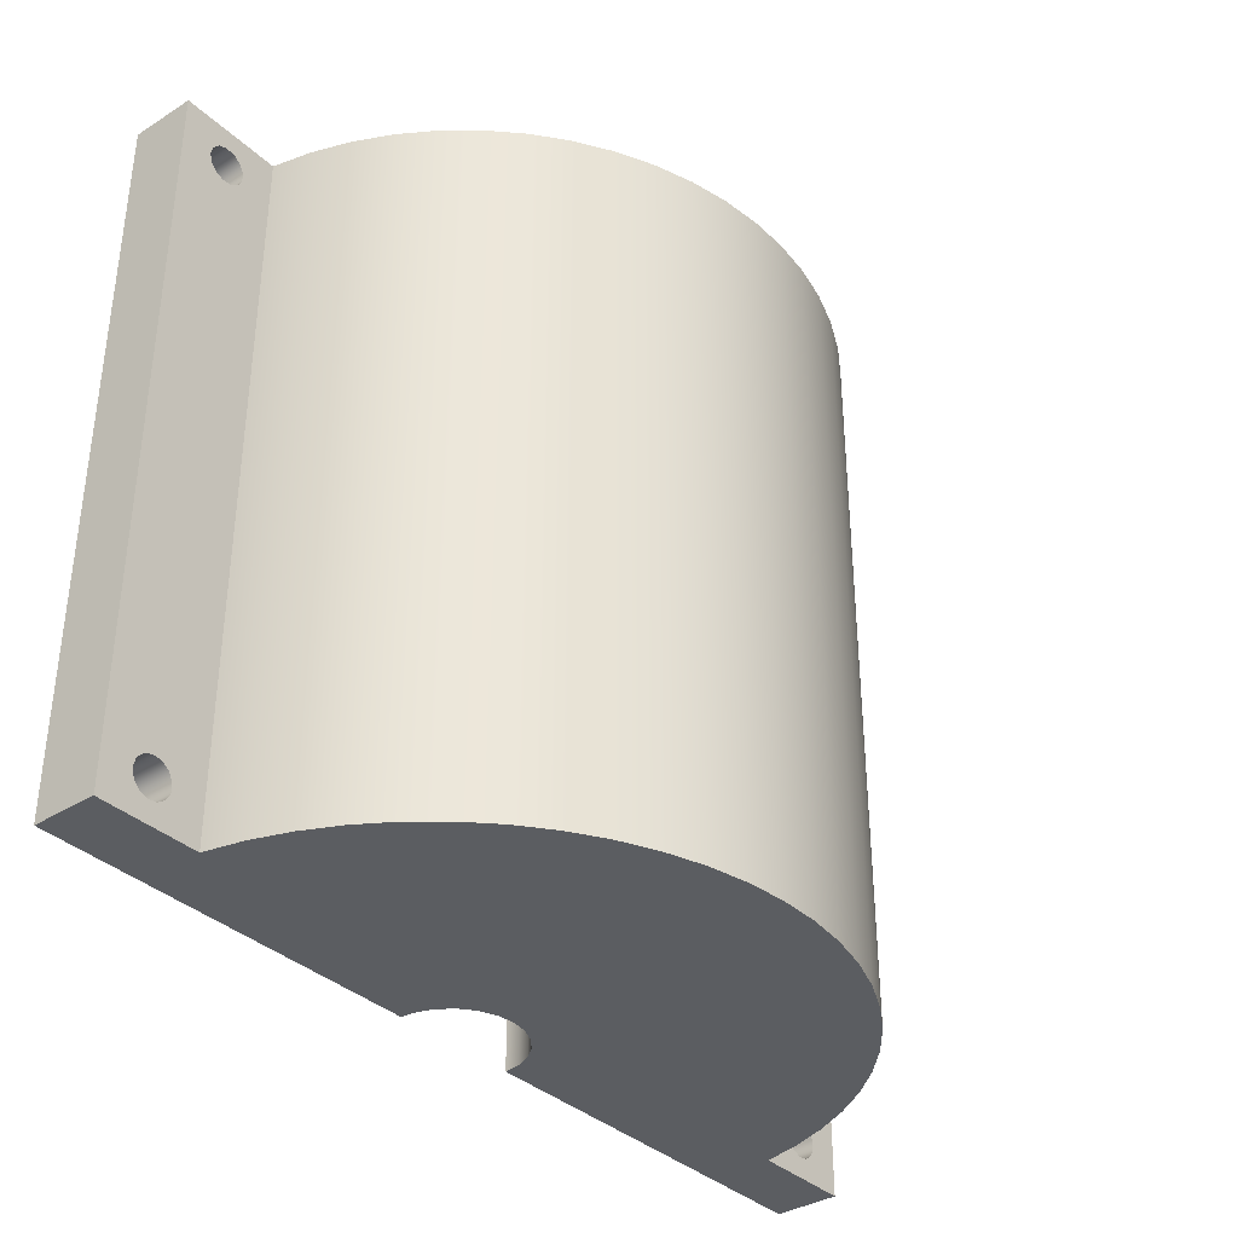
<metadata>
{"format":"obj","ext":"obj","renderer":"f3d","projection":"perspective","resolution":1024,"background":"white","views":[{"elev":-35.8,"azim":129.4,"up":"+Z"}]}
</metadata>
<code>
v 4.086 12.5 0.6178
v 4.052 12.5 0.7572
v 3.957 12.5 0.8647
v 3.822 12.5 0.9156
v 3.68 12.5 0.8983
v 3.562 12.5 0.8168
v 3.495 12.5 0.6896
v 3.495 12.5 0.546
v 3.562 12.5 0.4189
v 3.68 12.5 0.3373
v 3.822 12.5 0.32
v 3.957 12.5 0.3709
v 4.052 12.5 0.4784
v 4.086 13.5 0.6178
v 4.052 13.5 0.4784
v 3.957 13.5 0.3709
v 3.822 13.5 0.32
v 3.68 13.5 0.3373
v 3.562 13.5 0.4189
v 3.495 13.5 0.546
v 3.495 13.5 0.6896
v 3.562 13.5 0.8168
v 3.68 13.5 0.8983
v 3.822 13.5 0.9156
v 3.957 13.5 0.8647
v 4.052 13.5 0.7572
v 4.086 12.5 0.6178
v 4.086 13.5 0.6178
v 16.51 12.5 0.6178
v 16.48 12.5 0.7572
v 16.38 12.5 0.8647
v 16.25 12.5 0.9156
v 16.11 12.5 0.8983
v 15.99 12.5 0.8168
v 15.92 12.5 0.6896
v 15.92 12.5 0.546
v 15.99 12.5 0.4189
v 16.11 12.5 0.3373
v 16.25 12.5 0.32
v 16.38 12.5 0.3709
v 16.48 12.5 0.4784
v 16.51 13.5 0.6178
v 16.48 13.5 0.4784
v 16.38 13.5 0.3709
v 16.25 13.5 0.32
v 16.11 13.5 0.3373
v 15.99 13.5 0.4189
v 15.92 13.5 0.546
v 15.92 13.5 0.6896
v 15.99 13.5 0.8168
v 16.11 13.5 0.8983
v 16.25 13.5 0.9156
v 16.38 13.5 0.8647
v 16.48 13.5 0.7572
v 16.51 12.5 0.6178
v 16.51 13.5 0.6178
v 4.086 12.5 10.38
v 4.052 12.5 10.52
v 3.957 12.5 10.63
v 3.822 12.5 10.68
v 3.68 12.5 10.66
v 3.562 12.5 10.58
v 3.495 12.5 10.45
v 3.495 12.5 10.31
v 3.562 12.5 10.18
v 3.68 12.5 10.1
v 3.822 12.5 10.08
v 3.957 12.5 10.14
v 4.052 12.5 10.24
v 4.086 13.5 10.38
v 4.052 13.5 10.24
v 3.957 13.5 10.14
v 3.822 13.5 10.08
v 3.68 13.5 10.1
v 3.562 13.5 10.18
v 3.495 13.5 10.31
v 3.495 13.5 10.45
v 3.562 13.5 10.58
v 3.68 13.5 10.66
v 3.822 13.5 10.68
v 3.957 13.5 10.63
v 4.052 13.5 10.52
v 4.086 12.5 10.38
v 4.086 13.5 10.38
v 16.51 12.5 10.38
v 16.48 12.5 10.52
v 16.38 12.5 10.63
v 16.25 12.5 10.68
v 16.11 12.5 10.66
v 15.99 12.5 10.58
v 15.92 12.5 10.45
v 15.92 12.5 10.31
v 15.99 12.5 10.18
v 16.11 12.5 10.1
v 16.25 12.5 10.08
v 16.38 12.5 10.14
v 16.48 12.5 10.24
v 16.51 13.5 10.38
v 16.48 13.5 10.24
v 16.38 13.5 10.14
v 16.25 13.5 10.08
v 16.11 13.5 10.1
v 15.99 13.5 10.18
v 15.92 13.5 10.31
v 15.92 13.5 10.45
v 15.99 13.5 10.58
v 16.11 13.5 10.66
v 16.25 13.5 10.68
v 16.38 13.5 10.63
v 16.48 13.5 10.52
v 16.51 12.5 10.38
v 16.51 13.5 10.38
v 11 12.5 3.5
v 10.97 12.76 3.5
v 10.87 13 3.5
v 10.71 13.21 3.5
v 10.5 13.37 3.5
v 10.26 13.47 3.5
v 10 13.5 3.5
v 9.741 13.47 3.5
v 9.5 13.37 3.5
v 9.293 13.21 3.5
v 9.134 13 3.5
v 9.034 12.76 3.5
v 9 12.5 3.5
v 9 12.5 0
v 9.034 12.76 0
v 9.134 13 0
v 9.293 13.21 0
v 9.5 13.37 0
v 9.741 13.47 0
v 10 13.5 0
v 10.26 13.47 0
v 10.5 13.37 0
v 10.71 13.21 0
v 10.87 13 0
v 10.97 12.76 0
v 11 12.5 0
v 9 12.5 7.5
v 9.034 12.76 7.5
v 9.134 13 7.5
v 9.293 13.21 7.5
v 9.5 13.37 7.5
v 9.741 13.47 7.5
v 10 13.5 7.5
v 10.26 13.47 7.5
v 10.5 13.37 7.5
v 10.71 13.21 7.5
v 10.87 13 7.5
v 10.97 12.76 7.5
v 11 12.5 7.5
v 11 12.5 11
v 10.97 12.76 11
v 10.87 13 11
v 10.71 13.21 11
v 10.5 13.37 11
v 10.26 13.47 11
v 10 13.5 11
v 9.741 13.47 11
v 9.5 13.37 11
v 9.293 13.21 11
v 9.134 13 11
v 9.034 12.76 11
v 9 12.5 11
v 9 12.5 11
v 9.034 12.76 11
v 9.134 13 11
v 9.293 13.21 11
v 9.5 13.37 11
v 9.741 13.47 11
v 10 13.5 11
v 10.26 13.47 11
v 10.5 13.37 11
v 10.71 13.21 11
v 10.87 13 11
v 10.97 12.76 11
v 11 12.5 11
v 17 12.5 11
v 17 13.5 11
v 15.41 13.5 11
v 15.26 14.09 11
v 15.06 14.67 11
v 14.78 15.21 11
v 14.45 15.73 11
v 14.07 16.2 11
v 13.63 16.63 11
v 13.15 17.01 11
v 12.64 17.33 11
v 12.08 17.59 11
v 11.51 17.79 11
v 10.91 17.92 11
v 10.31 17.99 11
v 9.695 17.99 11
v 9.088 17.92 11
v 8.493 17.79 11
v 7.916 17.59 11
v 7.365 17.33 11
v 6.846 17.01 11
v 6.366 16.63 11
v 5.931 16.2 11
v 5.546 15.73 11
v 5.216 15.21 11
v 4.945 14.67 11
v 4.736 14.09 11
v 4.592 13.5 11
v 3 13.5 11
v 3 12.5 11
v 16.51 12.5 0.6178
v 16.48 12.5 0.4784
v 16.38 12.5 0.3709
v 16.25 12.5 0.32
v 16.11 12.5 0.3373
v 15.99 12.5 0.4189
v 15.92 12.5 0.546
v 15.92 12.5 0.6896
v 15.99 12.5 0.8168
v 16.11 12.5 0.8983
v 16.25 12.5 0.9156
v 16.38 12.5 0.8647
v 16.48 12.5 0.7572
v 16.51 12.5 10.38
v 16.48 12.5 10.24
v 16.38 12.5 10.14
v 16.25 12.5 10.08
v 16.11 12.5 10.1
v 15.99 12.5 10.18
v 15.92 12.5 10.31
v 15.92 12.5 10.45
v 15.99 12.5 10.58
v 16.11 12.5 10.66
v 16.25 12.5 10.68
v 16.38 12.5 10.63
v 16.48 12.5 10.52
v 11 12.5 11
v 11 12.5 7.5
v 14 12.5 7.5
v 14 12.5 3.5
v 11 12.5 3.5
v 11 12.5 0
v 17 12.5 0
v 17 12.5 11
v 4.086 12.5 0.6178
v 4.052 12.5 0.4784
v 3.957 12.5 0.3709
v 3.822 12.5 0.32
v 3.68 12.5 0.3373
v 3.562 12.5 0.4189
v 3.495 12.5 0.546
v 3.495 12.5 0.6896
v 3.562 12.5 0.8168
v 3.68 12.5 0.8983
v 3.822 12.5 0.9156
v 3.957 12.5 0.8647
v 4.052 12.5 0.7572
v 4.086 12.5 10.38
v 4.052 12.5 10.24
v 3.957 12.5 10.14
v 3.822 12.5 10.08
v 3.68 12.5 10.1
v 3.562 12.5 10.18
v 3.495 12.5 10.31
v 3.495 12.5 10.45
v 3.562 12.5 10.58
v 3.68 12.5 10.66
v 3.822 12.5 10.68
v 3.957 12.5 10.63
v 4.052 12.5 10.52
v 9 12.5 7.5
v 9 12.5 11
v 3 12.5 11
v 3 12.5 0
v 9 12.5 0
v 9 12.5 3.5
v 6 12.5 3.5
v 6 12.5 7.5
v 11 12.5 0
v 10.97 12.76 0
v 10.87 13 0
v 10.71 13.21 0
v 10.5 13.37 0
v 10.26 13.47 0
v 10 13.5 0
v 9.741 13.47 0
v 9.5 13.37 0
v 9.293 13.21 0
v 9.134 13 0
v 9.034 12.76 0
v 9 12.5 0
v 3 12.5 0
v 3 13.5 0
v 4.592 13.5 0
v 4.736 14.09 0
v 4.945 14.67 0
v 5.216 15.21 0
v 5.546 15.73 0
v 5.931 16.2 0
v 6.366 16.63 0
v 6.846 17.01 0
v 7.365 17.33 0
v 7.916 17.59 0
v 8.493 17.79 0
v 9.088 17.92 0
v 9.695 17.99 0
v 10.31 17.99 0
v 10.91 17.92 0
v 11.51 17.79 0
v 12.08 17.59 0
v 12.64 17.33 0
v 13.15 17.01 0
v 13.63 16.63 0
v 14.07 16.2 0
v 14.45 15.73 0
v 14.78 15.21 0
v 15.06 14.67 0
v 15.26 14.09 0
v 15.41 13.5 0
v 17 13.5 0
v 17 12.5 0
v 9 12.5 3.5
v 9.034 12.76 3.5
v 9.134 13 3.5
v 9.293 13.21 3.5
v 9.5 13.37 3.5
v 9.741 13.47 3.5
v 10 13.5 3.5
v 10.26 13.47 3.5
v 10.5 13.37 3.5
v 10.71 13.21 3.5
v 10.87 13 3.5
v 10.97 12.76 3.5
v 11 12.5 3.5
v 14 12.5 3.5
v 13.97 13.02 3.5
v 13.86 13.54 3.5
v 13.7 14.03 3.5
v 13.46 14.5 3.5
v 13.17 14.94 3.5
v 12.83 15.33 3.5
v 12.44 15.67 3.5
v 12 15.96 3.5
v 11.53 16.2 3.5
v 11.04 16.36 3.5
v 10.52 16.47 3.5
v 10 16.5 3.5
v 9.478 16.47 3.5
v 8.965 16.36 3.5
v 8.469 16.2 3.5
v 8 15.96 3.5
v 7.565 15.67 3.5
v 7.172 15.33 3.5
v 6.827 14.94 3.5
v 6.536 14.5 3.5
v 6.304 14.03 3.5
v 6.136 13.54 3.5
v 6.034 13.02 3.5
v 6 12.5 3.5
v 11 12.5 7.5
v 10.97 12.76 7.5
v 10.87 13 7.5
v 10.71 13.21 7.5
v 10.5 13.37 7.5
v 10.26 13.47 7.5
v 10 13.5 7.5
v 9.741 13.47 7.5
v 9.5 13.37 7.5
v 9.293 13.21 7.5
v 9.134 13 7.5
v 9.034 12.76 7.5
v 9 12.5 7.5
v 6 12.5 7.5
v 6.034 13.02 7.5
v 6.136 13.54 7.5
v 6.304 14.03 7.5
v 6.536 14.5 7.5
v 6.827 14.94 7.5
v 7.172 15.33 7.5
v 7.565 15.67 7.5
v 8 15.96 7.5
v 8.469 16.2 7.5
v 8.965 16.36 7.5
v 9.478 16.47 7.5
v 10 16.5 7.5
v 10.52 16.47 7.5
v 11.04 16.36 7.5
v 11.53 16.2 7.5
v 12 15.96 7.5
v 12.44 15.67 7.5
v 12.83 15.33 7.5
v 13.17 14.94 7.5
v 13.46 14.5 7.5
v 13.7 14.03 7.5
v 13.86 13.54 7.5
v 13.97 13.02 7.5
v 14 12.5 7.5
v 6 12.5 3.5
v 6.034 13.02 3.5
v 6.136 13.54 3.5
v 6.304 14.03 3.5
v 6.536 14.5 3.5
v 6.827 14.94 3.5
v 7.172 15.33 3.5
v 7.565 15.67 3.5
v 8 15.96 3.5
v 8.469 16.2 3.5
v 8.965 16.36 3.5
v 9.478 16.47 3.5
v 10 16.5 3.5
v 10.52 16.47 3.5
v 11.04 16.36 3.5
v 11.53 16.2 3.5
v 12 15.96 3.5
v 12.44 15.67 3.5
v 12.83 15.33 3.5
v 13.17 14.94 3.5
v 13.46 14.5 3.5
v 13.7 14.03 3.5
v 13.86 13.54 3.5
v 13.97 13.02 3.5
v 14 12.5 3.5
v 14 12.5 7.5
v 13.97 13.02 7.5
v 13.86 13.54 7.5
v 13.7 14.03 7.5
v 13.46 14.5 7.5
v 13.17 14.94 7.5
v 12.83 15.33 7.5
v 12.44 15.67 7.5
v 12 15.96 7.5
v 11.53 16.2 7.5
v 11.04 16.36 7.5
v 10.52 16.47 7.5
v 10 16.5 7.5
v 9.478 16.47 7.5
v 8.965 16.36 7.5
v 8.469 16.2 7.5
v 8 15.96 7.5
v 7.565 15.67 7.5
v 7.172 15.33 7.5
v 6.827 14.94 7.5
v 6.536 14.5 7.5
v 6.304 14.03 7.5
v 6.136 13.54 7.5
v 6.034 13.02 7.5
v 6 12.5 7.5
v 4.086 13.5 0.6178
v 4.052 13.5 0.7572
v 3.957 13.5 0.8647
v 3.822 13.5 0.9156
v 3.68 13.5 0.8983
v 3.562 13.5 0.8168
v 3.495 13.5 0.6896
v 3.495 13.5 0.546
v 3.562 13.5 0.4189
v 3.68 13.5 0.3373
v 3.822 13.5 0.32
v 3.957 13.5 0.3709
v 4.052 13.5 0.4784
v 4.086 13.5 10.38
v 4.052 13.5 10.52
v 3.957 13.5 10.63
v 3.822 13.5 10.68
v 3.68 13.5 10.66
v 3.562 13.5 10.58
v 3.495 13.5 10.45
v 3.495 13.5 10.31
v 3.562 13.5 10.18
v 3.68 13.5 10.1
v 3.822 13.5 10.08
v 3.957 13.5 10.14
v 4.052 13.5 10.24
v 4.592 13.5 11
v 4.592 13.5 0
v 3 13.5 0
v 3 13.5 11
v 3 12.5 11
v 3 13.5 11
v 3 13.5 0
v 3 12.5 0
v 17 13.5 11
v 17 12.5 11
v 17 12.5 0
v 17 13.5 0
v 16.51 13.5 0.6178
v 16.48 13.5 0.7572
v 16.38 13.5 0.8647
v 16.25 13.5 0.9156
v 16.11 13.5 0.8983
v 15.99 13.5 0.8168
v 15.92 13.5 0.6896
v 15.92 13.5 0.546
v 15.99 13.5 0.4189
v 16.11 13.5 0.3373
v 16.25 13.5 0.32
v 16.38 13.5 0.3709
v 16.48 13.5 0.4784
v 16.51 13.5 10.38
v 16.48 13.5 10.52
v 16.38 13.5 10.63
v 16.25 13.5 10.68
v 16.11 13.5 10.66
v 15.99 13.5 10.58
v 15.92 13.5 10.45
v 15.92 13.5 10.31
v 15.99 13.5 10.18
v 16.11 13.5 10.1
v 16.25 13.5 10.08
v 16.38 13.5 10.14
v 16.48 13.5 10.24
v 15.41 13.5 0
v 15.41 13.5 11
v 17 13.5 11
v 17 13.5 0
v 4.592 13.5 0
v 4.592 13.5 11
v 4.736 14.09 11
v 4.945 14.67 11
v 5.216 15.21 11
v 5.546 15.73 11
v 5.931 16.2 11
v 6.366 16.63 11
v 6.846 17.01 11
v 7.365 17.33 11
v 7.916 17.59 11
v 8.493 17.79 11
v 9.088 17.92 11
v 9.695 17.99 11
v 10.31 17.99 11
v 10.91 17.92 11
v 11.51 17.79 11
v 12.08 17.59 11
v 12.64 17.33 11
v 13.15 17.01 11
v 13.63 16.63 11
v 14.07 16.2 11
v 14.45 15.73 11
v 14.78 15.21 11
v 15.06 14.67 11
v 15.26 14.09 11
v 15.41 13.5 11
v 15.41 13.5 0
v 15.26 14.09 0
v 15.06 14.67 0
v 14.78 15.21 0
v 14.45 15.73 0
v 14.07 16.2 0
v 13.63 16.63 0
v 13.15 17.01 0
v 12.64 17.33 0
v 12.08 17.59 0
v 11.51 17.79 0
v 10.91 17.92 0
v 10.31 17.99 0
v 9.695 17.99 0
v 9.088 17.92 0
v 8.493 17.79 0
v 7.916 17.59 0
v 7.365 17.33 0
v 6.846 17.01 0
v 6.366 16.63 0
v 5.931 16.2 0
v 5.546 15.73 0
v 5.216 15.21 0
v 4.945 14.67 0
v 4.736 14.09 0
g dbcfd0fa-e318-11ea-8978-54bf646e7e1f
f 2 26 1
f 1 26 28
f 27 14 13
f 13 14 15
f 13 15 12
f 12 15 16
f 12 16 11
f 11 16 17
f 11 17 10
f 10 17 18
f 10 18 9
f 9 18 19
f 9 19 8
f 8 19 20
f 8 20 7
f 7 20 21
f 7 21 6
f 6 21 22
f 6 22 5
f 5 22 23
f 5 23 4
f 4 23 24
f 4 24 3
f 3 24 25
f 3 25 2
f 2 25 26
g dbdb444c-e318-11ea-9c8c-54bf646e7e1f
f 30 54 29
f 29 54 56
f 55 42 41
f 41 42 43
f 41 43 40
f 40 43 44
f 40 44 39
f 39 44 45
f 39 45 38
f 38 45 46
f 38 46 37
f 37 46 47
f 37 47 36
f 36 47 48
f 36 48 35
f 35 48 49
f 35 49 34
f 34 49 50
f 34 50 33
f 33 50 51
f 33 51 32
f 32 51 52
f 32 52 31
f 31 52 53
f 31 53 30
f 30 53 54
g dbe7f026-e318-11ea-b058-54bf646e7e1f
f 58 82 57
f 57 82 84
f 83 70 69
f 69 70 71
f 69 71 68
f 68 71 72
f 68 72 67
f 67 72 73
f 67 73 66
f 66 73 74
f 66 74 65
f 65 74 75
f 65 75 64
f 64 75 76
f 64 76 63
f 63 76 77
f 63 77 62
f 62 77 78
f 62 78 61
f 61 78 79
f 61 79 60
f 60 79 80
f 60 80 59
f 59 80 81
f 59 81 58
f 58 81 82
g dbf9a5b8-e318-11ea-b066-54bf646e7e1f
f 86 110 85
f 85 110 112
f 111 98 97
f 97 98 99
f 97 99 96
f 96 99 100
f 96 100 95
f 95 100 101
f 95 101 94
f 94 101 102
f 94 102 93
f 93 102 103
f 93 103 92
f 92 103 104
f 92 104 91
f 91 104 105
f 91 105 90
f 90 105 106
f 90 106 89
f 89 106 107
f 89 107 88
f 88 107 108
f 88 108 87
f 87 108 109
f 87 109 86
f 86 109 110
g da7e6ad8-e318-11ea-9754-54bf646e7e1f
f 138 113 137
f 137 113 114
f 137 114 136
f 136 114 115
f 136 115 135
f 135 115 116
f 135 116 134
f 134 116 117
f 134 117 133
f 133 117 118
f 133 118 132
f 132 118 119
f 132 119 131
f 131 119 120
f 131 120 130
f 130 120 121
f 130 121 129
f 129 121 122
f 129 122 128
f 128 122 123
f 128 123 127
f 127 123 124
f 127 124 126
f 126 124 125
g da89ddda-e318-11ea-9bc2-54bf646e7e1f
f 164 139 163
f 163 139 140
f 163 140 162
f 162 140 141
f 162 141 161
f 161 141 142
f 161 142 160
f 160 142 143
f 160 143 159
f 159 143 144
f 159 144 158
f 158 144 145
f 158 145 157
f 157 145 146
f 157 146 156
f 156 146 147
f 156 147 155
f 155 147 148
f 155 148 154
f 154 148 149
f 154 149 153
f 153 149 150
f 153 150 152
f 152 150 151
g d5a0f058-e318-11ea-893d-54bf646e7e1f
f 207 165 205
f 205 165 166
f 205 166 167
f 167 168 205
f 205 168 204
f 204 168 169
f 204 169 170
f 171 202 170
f 170 202 203
f 170 203 204
f 172 183 171
f 171 183 184
f 171 184 201
f 201 184 200
f 200 184 185
f 200 185 199
f 199 185 186
f 199 186 198
f 198 186 187
f 198 187 197
f 197 187 188
f 197 188 196
f 196 188 189
f 196 189 195
f 195 189 190
f 195 190 194
f 194 190 191
f 194 191 193
f 193 191 192
f 173 181 172
f 172 181 182
f 172 182 183
f 173 174 181
f 181 174 180
f 180 174 175
f 180 175 176
f 176 177 180
f 180 177 178
f 180 178 179
f 201 202 171
f 205 206 207
g d58c539e-e318-11ea-8599-54bf646e7e1f
f 220 208 240
f 240 208 209
f 240 209 210
f 210 211 240
f 240 211 212
f 240 212 239
f 239 212 213
f 239 213 214
f 239 214 237
f 237 214 215
f 237 215 216
f 216 217 237
f 237 217 218
f 237 218 236
f 236 218 224
f 236 224 225
f 218 219 224
f 224 219 223
f 223 219 220
f 223 220 222
f 222 220 241
f 222 241 221
f 221 241 233
f 233 241 232
f 232 241 231
f 231 241 230
f 230 241 234
f 230 234 229
f 229 234 228
f 228 234 236
f 228 236 227
f 227 236 226
f 226 236 225
f 241 220 240
f 234 235 236
f 237 238 239
g ab1af5ba-5fc4-39c0-bcdc-89cd18611ca0
f 243 272 242
f 242 272 274
f 242 274 254
f 254 274 253
f 253 274 252
f 252 274 275
f 252 275 258
f 258 275 257
f 257 275 256
f 256 275 255
f 255 275 269
f 255 269 267
f 267 269 266
f 266 269 265
f 265 269 270
f 265 270 264
f 264 270 263
f 263 270 262
f 262 270 261
f 261 270 260
f 260 270 250
f 260 250 259
f 259 250 251
f 259 251 258
f 258 251 252
f 243 244 272
f 272 244 245
f 272 245 271
f 271 245 246
f 271 246 247
f 247 248 271
f 271 248 249
f 271 249 250
f 268 269 275
f 270 271 250
f 272 273 274
g d5ab03be-e318-11ea-bc34-54bf646e7e1f
f 318 276 316
f 316 276 277
f 316 277 278
f 278 279 316
f 316 279 315
f 315 279 280
f 315 280 281
f 282 313 281
f 281 313 314
f 281 314 315
f 283 294 282
f 282 294 295
f 282 295 312
f 312 295 311
f 311 295 296
f 311 296 310
f 310 296 297
f 310 297 309
f 309 297 298
f 309 298 308
f 308 298 299
f 308 299 307
f 307 299 300
f 307 300 306
f 306 300 301
f 306 301 305
f 305 301 302
f 305 302 304
f 304 302 303
f 284 292 283
f 283 292 293
f 283 293 294
f 284 285 292
f 292 285 291
f 291 285 286
f 291 286 287
f 287 288 291
f 291 288 289
f 291 289 290
f 312 313 282
f 316 317 318
g d94c7766-e318-11ea-aec6-54bf646e7e1f
f 319 320 356
f 356 320 355
f 355 320 321
f 355 321 354
f 354 321 322
f 354 322 353
f 353 322 323
f 353 323 352
f 352 323 324
f 352 324 351
f 351 324 350
f 350 324 325
f 350 325 349
f 349 325 339
f 349 339 348
f 348 339 340
f 348 340 347
f 347 340 341
f 347 341 346
f 346 341 342
f 346 342 345
f 345 342 343
f 345 343 344
f 339 325 338
f 338 325 326
f 338 326 337
f 337 326 336
f 336 326 327
f 336 327 335
f 335 327 328
f 335 328 334
f 334 328 329
f 334 329 333
f 333 329 330
f 333 330 332
f 332 330 331
g d809e036-e318-11ea-a630-54bf646e7e1f
f 357 358 394
f 394 358 393
f 393 358 359
f 393 359 392
f 392 359 360
f 392 360 391
f 391 360 361
f 391 361 390
f 390 361 362
f 390 362 389
f 389 362 388
f 388 362 363
f 388 363 387
f 387 363 377
f 387 377 386
f 386 377 378
f 386 378 385
f 385 378 379
f 385 379 384
f 384 379 380
f 384 380 383
f 383 380 381
f 383 381 382
f 377 363 376
f 376 363 364
f 376 364 375
f 375 364 374
f 374 364 365
f 374 365 373
f 373 365 366
f 373 366 372
f 372 366 367
f 372 367 371
f 371 367 368
f 371 368 370
f 370 368 369
g d5821906-e318-11ea-8120-54bf646e7e1f
f 444 395 443
f 443 395 396
f 443 396 442
f 442 396 397
f 442 397 441
f 441 397 398
f 441 398 440
f 440 398 399
f 440 399 439
f 439 399 400
f 439 400 438
f 438 400 401
f 438 401 437
f 437 401 402
f 437 402 436
f 436 402 403
f 436 403 435
f 435 403 404
f 435 404 434
f 434 404 405
f 434 405 433
f 433 405 406
f 433 406 432
f 432 406 407
f 432 407 431
f 431 407 408
f 431 408 430
f 430 408 409
f 430 409 429
f 429 409 410
f 429 410 428
f 428 410 411
f 428 411 427
f 427 411 412
f 427 412 426
f 426 412 413
f 426 413 425
f 425 413 414
f 425 414 424
f 424 414 415
f 424 415 423
f 423 415 416
f 423 416 422
f 422 416 417
f 422 417 421
f 421 417 418
f 421 418 420
f 420 418 419
g d6cca0ac-e318-11ea-9e0e-54bf646e7e1f
f 457 445 472
f 472 445 446
f 472 446 471
f 471 446 470
f 471 470 458
f 446 447 470
f 470 447 469
f 469 447 448
f 469 448 468
f 468 448 467
f 467 448 449
f 467 449 466
f 466 449 450
f 466 450 451
f 452 473 451
f 451 473 474
f 451 474 465
f 465 474 464
f 464 474 463
f 463 474 462
f 462 474 461
f 461 474 471
f 461 471 460
f 460 471 459
f 459 471 458
f 452 453 473
f 473 453 454
f 473 454 455
f 473 455 472
f 472 455 456
f 472 456 457
f 465 466 451
g d6d72982-e318-11ea-b034-54bf646e7e1f
f 475 476 478
f 478 476 477
g d6e16412-e318-11ea-9664-54bf646e7e1f
f 479 480 482
f 482 480 481
g d6ed9ac2-e318-11ea-9c87-54bf646e7e1f
f 495 483 512
f 512 483 484
f 512 484 511
f 511 484 508
f 511 508 496
f 484 485 508
f 508 485 507
f 507 485 486
f 507 486 506
f 506 486 505
f 505 486 487
f 505 487 504
f 504 487 488
f 504 488 489
f 490 509 489
f 489 509 510
f 489 510 503
f 503 510 502
f 502 510 501
f 501 510 500
f 500 510 499
f 499 510 511
f 499 511 498
f 498 511 497
f 497 511 496
f 490 491 509
f 509 491 492
f 509 492 493
f 509 493 512
f 512 493 494
f 512 494 495
f 503 504 489
g d596b54c-e318-11ea-a37a-54bf646e7e1f
f 513 514 564
f 564 514 515
f 564 515 563
f 563 515 516
f 563 516 562
f 562 516 517
f 562 517 561
f 561 517 518
f 561 518 560
f 560 518 519
f 560 519 559
f 559 519 520
f 559 520 558
f 558 520 521
f 558 521 557
f 557 521 522
f 557 522 556
f 556 522 523
f 556 523 555
f 555 523 524
f 555 524 554
f 554 524 525
f 554 525 553
f 553 525 526
f 553 526 552
f 552 526 527
f 552 527 551
f 551 527 528
f 551 528 550
f 550 528 529
f 550 529 549
f 549 529 530
f 549 530 548
f 548 530 531
f 548 531 547
f 547 531 532
f 547 532 546
f 546 532 533
f 546 533 545
f 545 533 534
f 545 534 544
f 544 534 535
f 544 535 543
f 543 535 536
f 543 536 542
f 542 536 537
f 542 537 541
f 541 537 538
f 541 538 540
f 540 538 539

</code>
